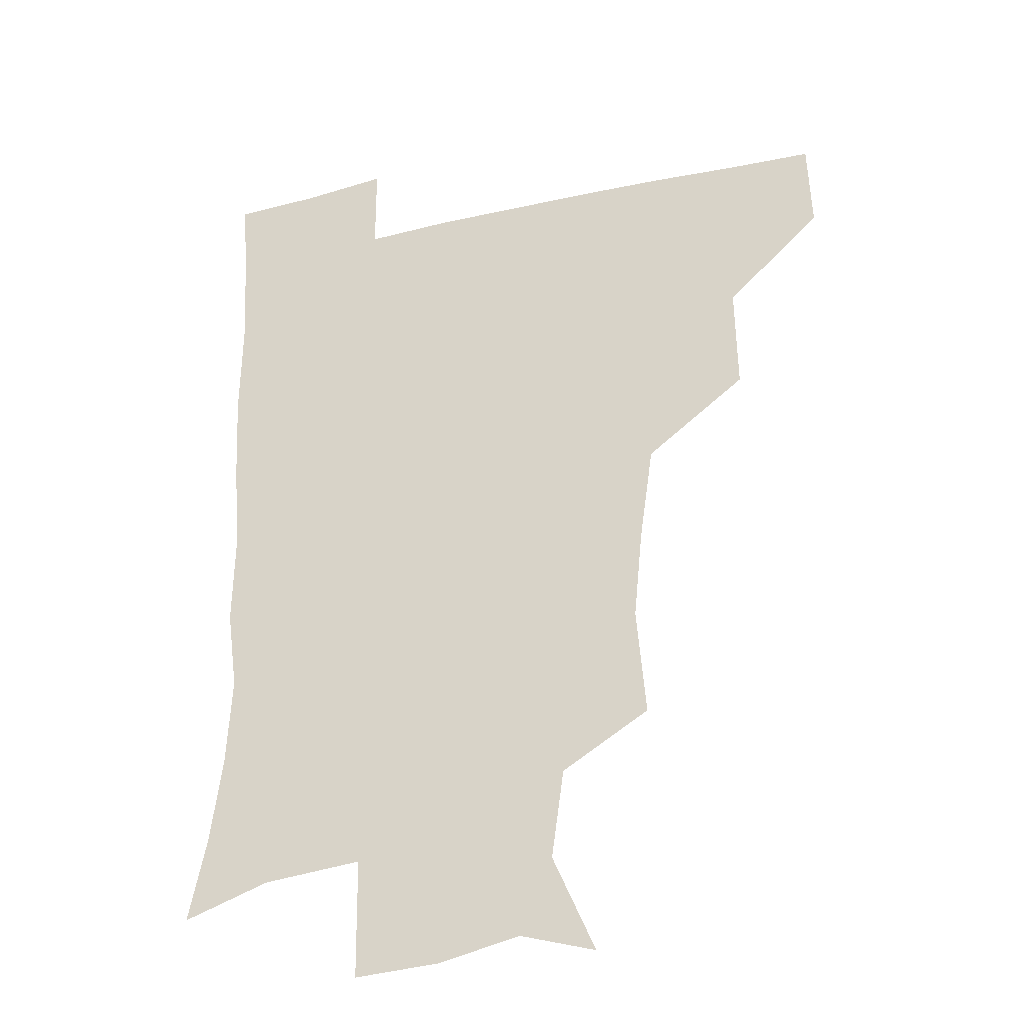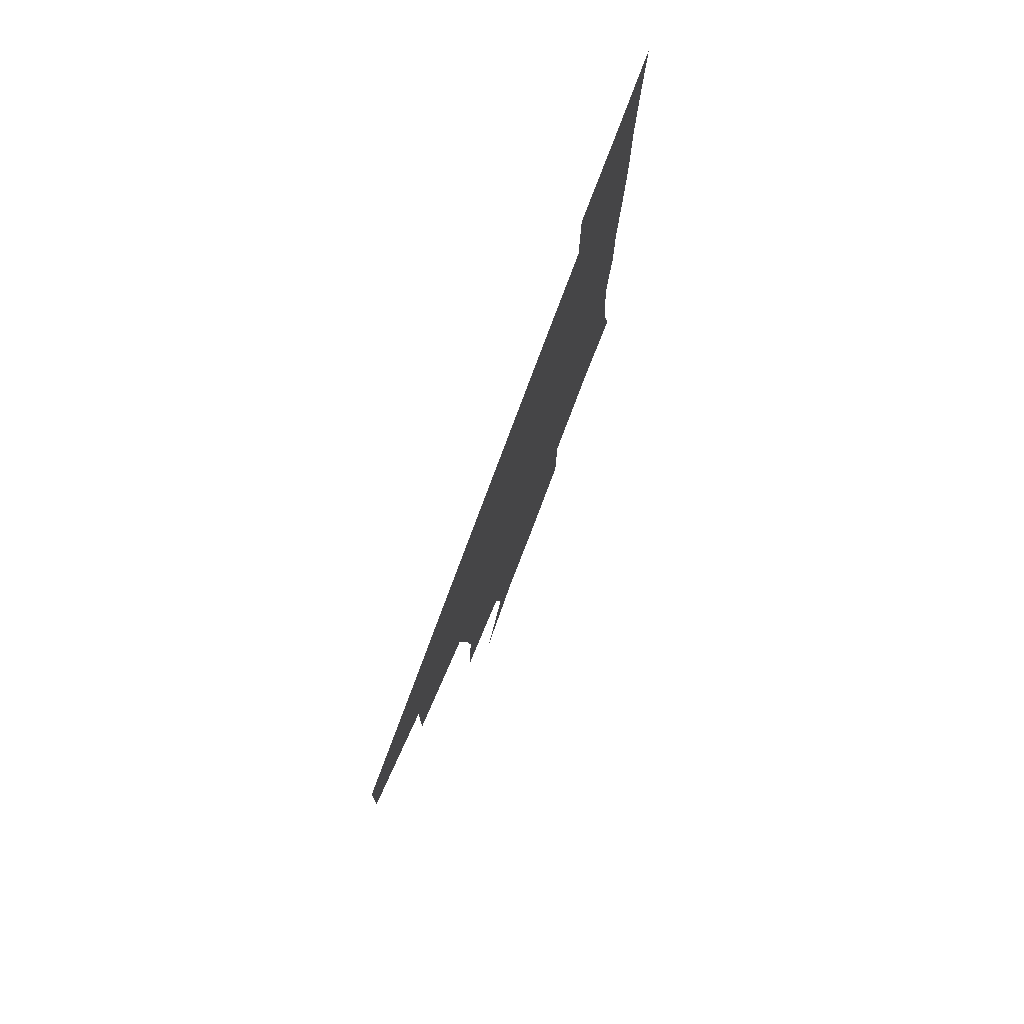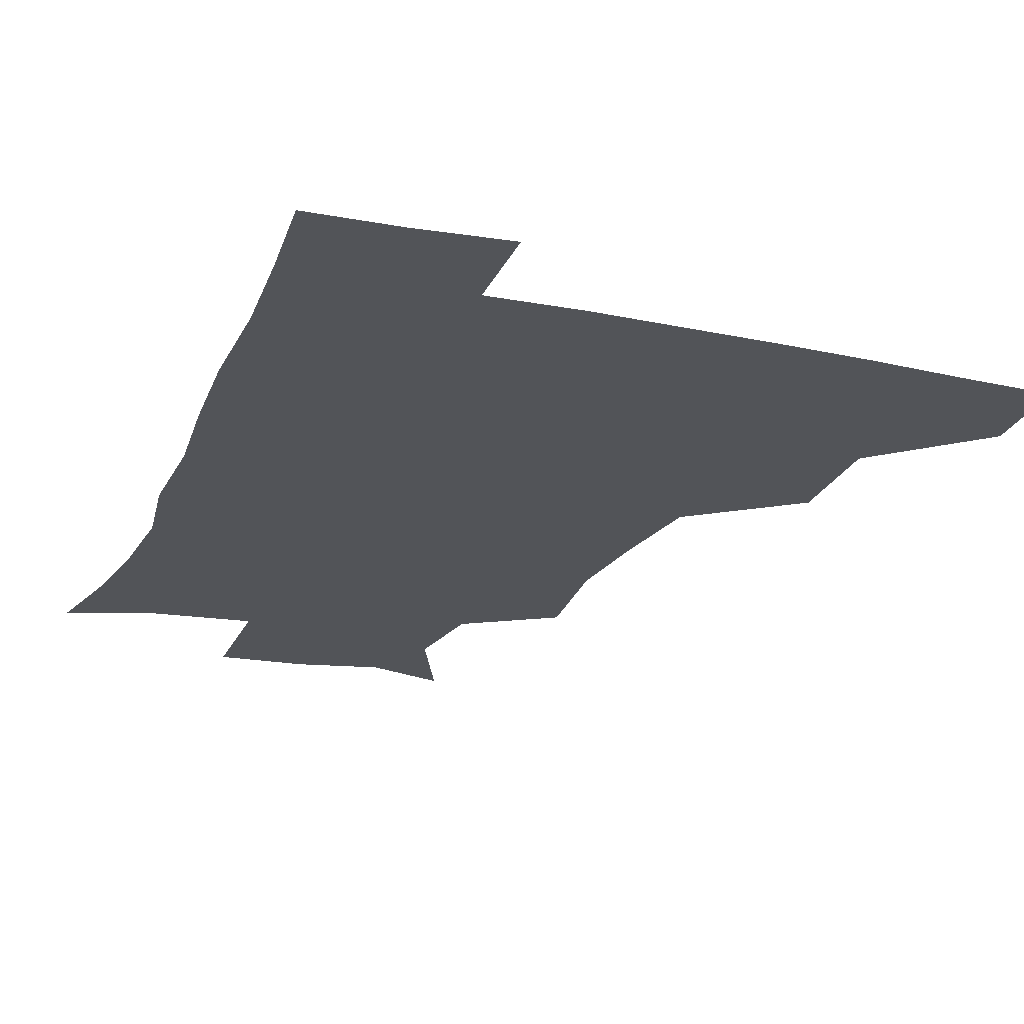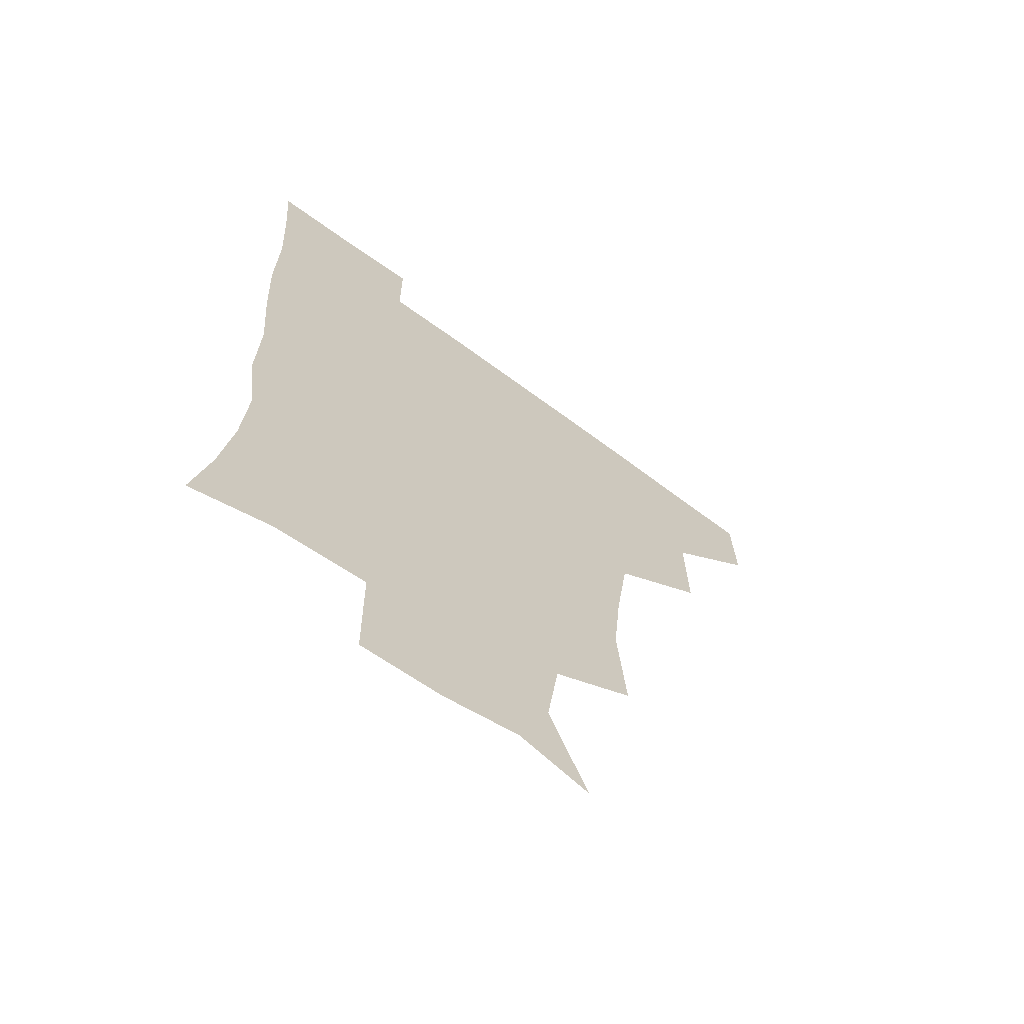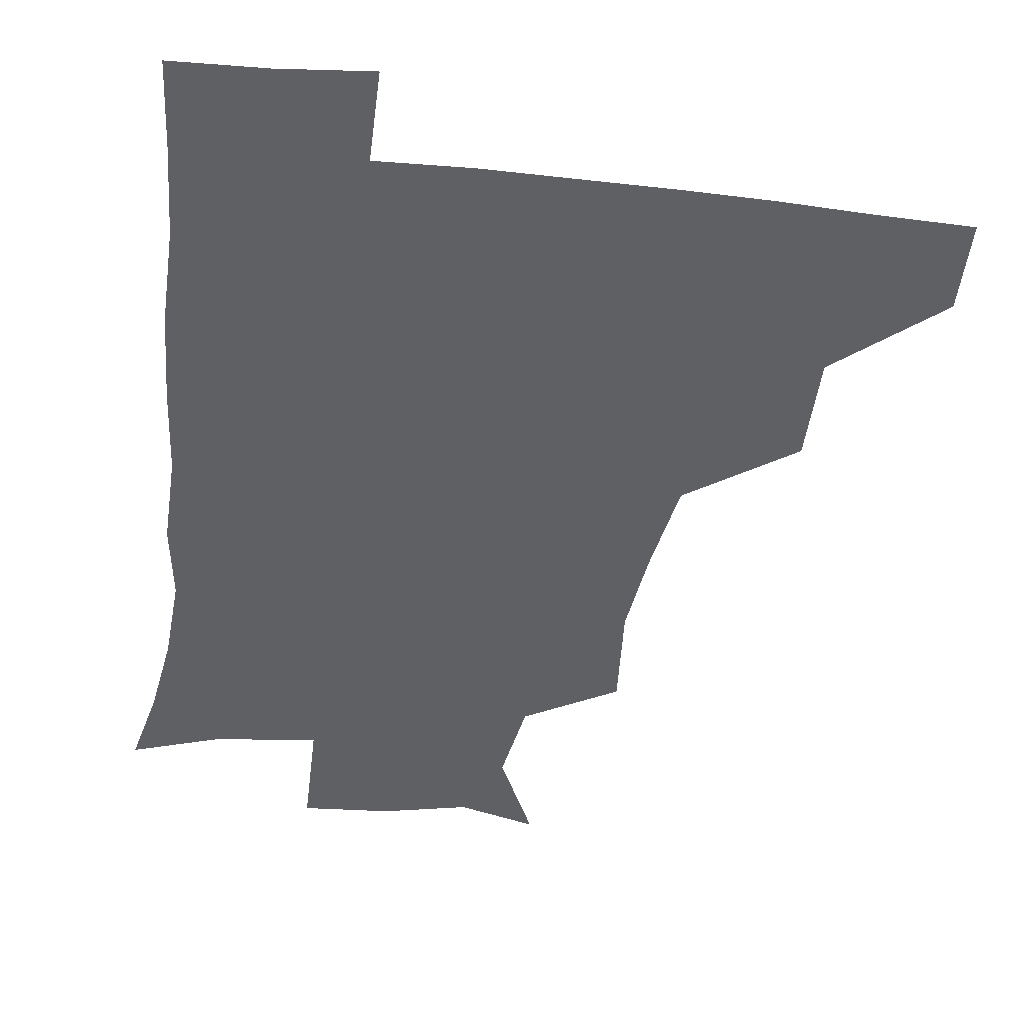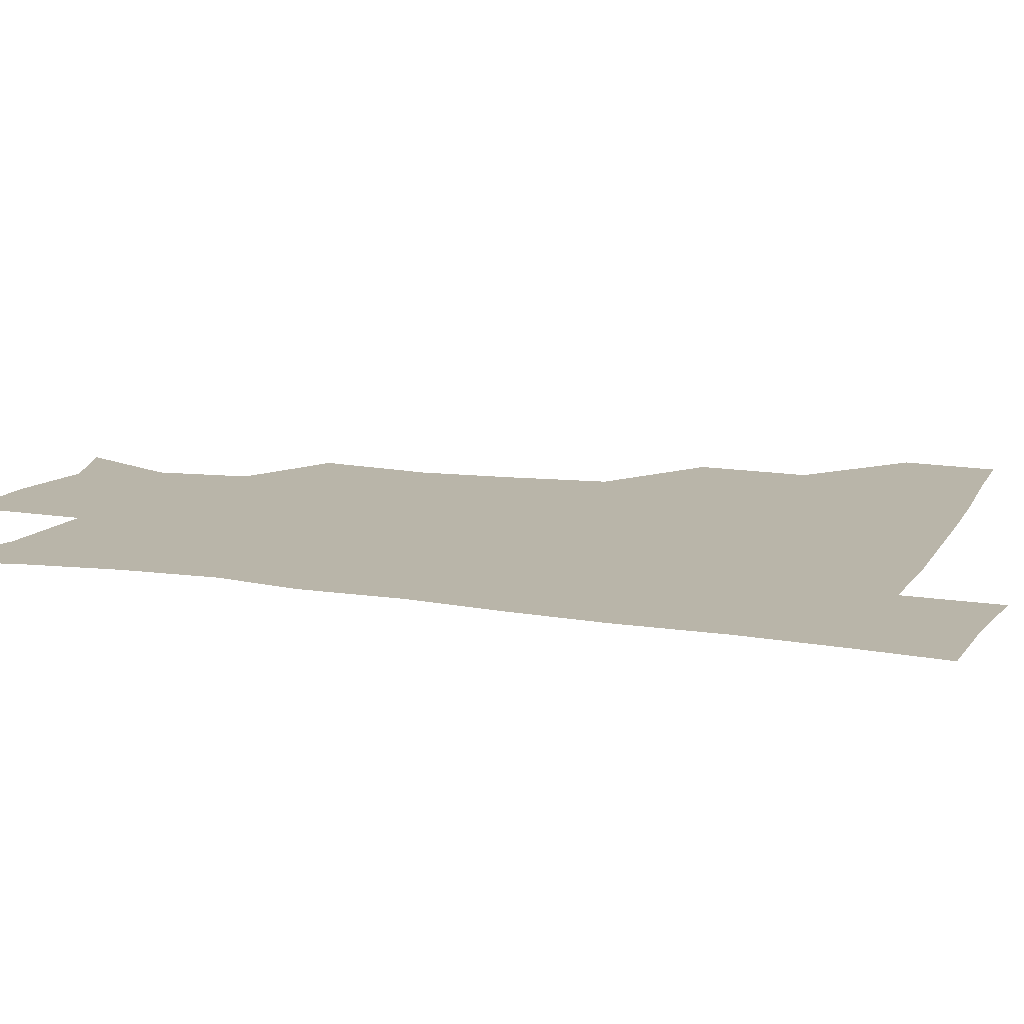
<metadata>
{"format":"obj","ext":"obj","renderer":"f3d","projection":"perspective","resolution":1024,"background":"white","views":[{"elev":-30.2,"azim":-161.6,"up":"+Y"},{"elev":79.3,"azim":-69.5,"up":"+Y"},{"elev":-22.9,"azim":160.2,"up":"+Z"},{"elev":-66.2,"azim":143.3,"up":"+Y"},{"elev":-43.3,"azim":172.6,"up":"+Z"},{"elev":13.4,"azim":110.0,"up":"+Z"}]}
</metadata>
<code>
v 480.7 448.6 0
v 481.8 479.9 0
v 513 381.8 0
v 513.7 418.8 0
v 513.6 450.7 0
v 512.2 480.6 0
v 552.4 253.6 0
v 555.6 291.6 0
v 552.5 322.4 0
v 547.6 356.3 0
v 545.4 392 0
v 544.5 422.8 0
v 544.3 451.9 0
v 541.9 482 0
v 572.3 170.3 0
v 587.2 204.3 0
v 582.9 235.3 0
v 580.5 270.5 0
v 580 304.6 0
v 577.3 332.6 0
v 575.1 364.5 0
v 574.5 396.2 0
v 574.2 425.3 0
v 573.1 452.7 0
v 571.3 482.5 0
v 598.7 178.1 0
v 608.9 213.1 0
v 606.3 243.7 0
v 606 279.4 0
v 605 308.5 0
v 603.6 338.1 0
v 603 368.2 0
v 602.4 397.1 0
v 602.3 425.3 0
v 602.4 453.1 0
v 600.7 482.6 0
v 627.3 171.7 0
v 632.3 217.2 0
v 631.9 249.2 0
v 631.2 279.7 0
v 630.5 310.3 0
v 630.1 337.8 0
v 629.8 370 0
v 630.1 398.2 0
v 630.7 426.2 0
v 631.5 453.4 0
v 630 482.8 0
v 657.2 169.9 0
v 657.7 211.5 0
v 656.8 247.1 0
v 655.9 280.2 0
v 656 309.3 0
v 656.7 336.9 0
v 656.3 368.6 0
v 657.5 396.5 0
v 658.3 425.6 0
v 659.3 454 0
v 660.6 481.6 0
v 660.7 513.1 0
v 692.2 207.9 0
v 684 243.1 0
v 681.2 274.8 0
v 681.1 304.6 0
v 682.3 333.8 0
v 683.4 363.3 0
v 683.8 394.6 0
v 685.8 423.1 0
v 686.7 453.1 0
v 689 480.6 0
v 690.5 510.3 0
v 722.2 197.4 0
v 716.1 226.3 0
v 711.9 256.9 0
v 710.1 288.2 0
v 713.8 316 0
v 713.1 349.1 0
v 715.7 380.3 0
v 717.2 412.3 0
v 716.6 447.1 0
v 718.2 479.1 0
v 720.4 509.2 0
f 4 5 1
f 1 5 2
f 5 6 2
f 10 11 3
f 3 11 4
f 11 12 4
f 4 12 5
f 12 13 5
f 5 13 6
f 13 14 6
f 17 18 7
f 7 18 8
f 18 19 8
f 8 19 9
f 19 20 9
f 9 20 10
f 20 21 10
f 10 21 11
f 21 22 11
f 11 22 12
f 22 23 12
f 12 23 13
f 23 24 13
f 13 24 14
f 24 25 14
f 15 26 16
f 26 27 16
f 16 27 17
f 27 28 17
f 17 28 18
f 28 29 18
f 18 29 19
f 29 30 19
f 19 30 20
f 30 31 20
f 20 31 21
f 31 32 21
f 21 32 22
f 32 33 22
f 22 33 23
f 33 34 23
f 23 34 24
f 34 35 24
f 24 35 25
f 35 36 25
f 26 37 27
f 37 38 27
f 27 38 28
f 38 39 28
f 28 39 29
f 39 40 29
f 29 40 30
f 40 41 30
f 30 41 31
f 41 42 31
f 31 42 32
f 42 43 32
f 32 43 33
f 43 44 33
f 33 44 34
f 44 45 34
f 34 45 35
f 45 46 35
f 35 46 36
f 46 47 36
f 37 48 38
f 48 49 38
f 38 49 39
f 49 50 39
f 39 50 40
f 50 51 40
f 40 51 41
f 51 52 41
f 41 52 42
f 52 53 42
f 42 53 43
f 53 54 43
f 43 54 44
f 54 55 44
f 44 55 45
f 55 56 45
f 45 56 46
f 56 57 46
f 46 57 47
f 57 58 47
f 49 60 50
f 60 61 50
f 50 61 51
f 61 62 51
f 51 62 52
f 62 63 52
f 52 63 53
f 63 64 53
f 53 64 54
f 64 65 54
f 54 65 55
f 65 66 55
f 55 66 56
f 66 67 56
f 56 67 57
f 67 68 57
f 57 68 58
f 68 69 58
f 58 69 59
f 69 70 59
f 60 71 61
f 71 72 61
f 61 72 62
f 72 73 62
f 62 73 63
f 73 74 63
f 63 74 64
f 74 75 64
f 64 75 65
f 75 76 65
f 65 76 66
f 76 77 66
f 66 77 67
f 77 78 67
f 67 78 68
f 78 79 68
f 68 79 69
f 79 80 69
f 69 80 70
f 80 81 70

</code>
